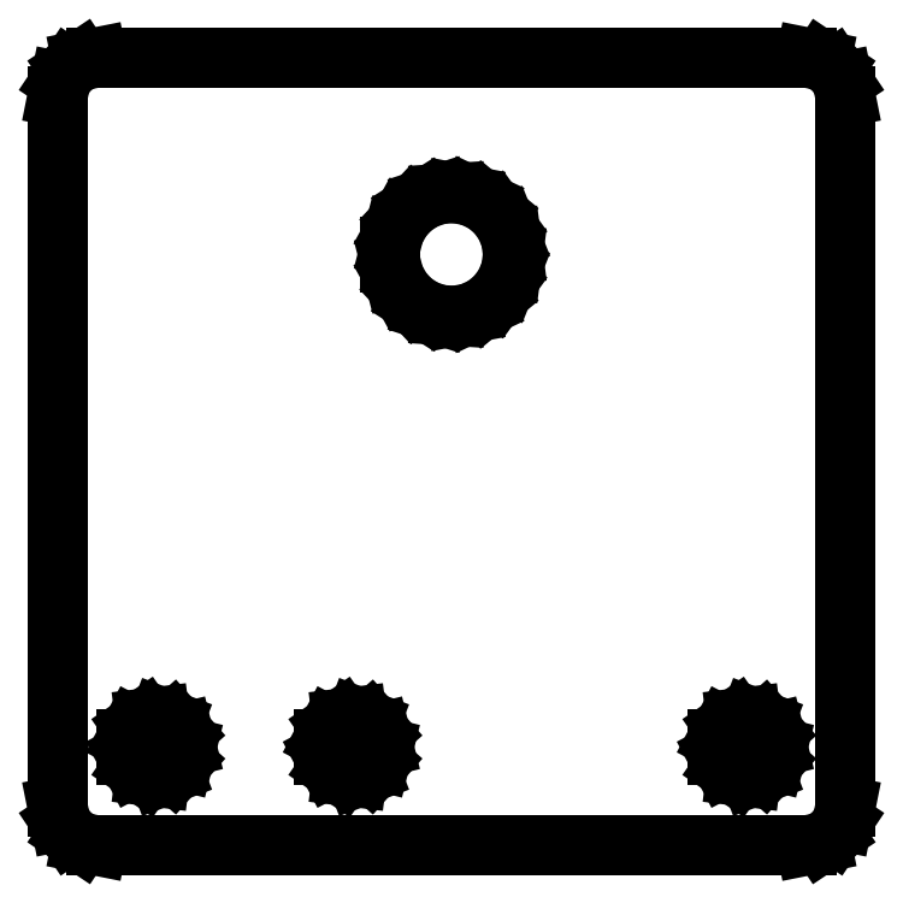
<metadata>
{"format":"dxf","ext":"dxf","renderer":"ezdxf+matplotlib","layout":"modelspace","background":"white","min_lineweight":24,"dpi":150}
</metadata>
<code>
0
SECTION
2
ENTITIES
0
LINE
8
0
10
-20
11
-20
20
-18
21
18
0
LINE
8
0
10
-20
11
-19.85
20
18
21
18.77
0
LINE
8
0
10
-19.85
11
-19.41
20
18.77
21
19.41
0
LINE
8
0
10
-19.41
11
-18.77
20
19.41
21
19.85
0
LINE
8
0
10
-18.77
11
-18
20
19.85
21
20
0
LINE
8
0
10
-18
11
18
20
20
21
20
0
LINE
8
0
10
18
11
18.77
20
20
21
19.85
0
LINE
8
0
10
18.77
11
19.41
20
19.85
21
19.41
0
LINE
8
0
10
19.41
11
19.85
20
19.41
21
18.77
0
LINE
8
0
10
19.85
11
20
20
18.77
21
18
0
LINE
8
0
10
20
11
20
20
18
21
-18
0
LINE
8
0
10
20
11
19.85
20
-18
21
-18.77
0
LINE
8
0
10
19.85
11
19.41
20
-18.77
21
-19.41
0
LINE
8
0
10
19.41
11
18.77
20
-19.41
21
-19.85
0
LINE
8
0
10
18.77
11
18
20
-19.85
21
-20
0
LINE
8
0
10
18
11
-18
20
-20
21
-20
0
LINE
8
0
10
-18
11
-18.77
20
-20
21
-19.85
0
LINE
8
0
10
-18.77
11
-19.41
20
-19.85
21
-19.41
0
LINE
8
0
10
-19.41
11
-19.85
20
-19.41
21
-18.77
0
LINE
8
0
10
-19.85
11
-20
20
-18.77
21
-18
0
LINE
8
0
10
-16.5
11
-16.5
20
-15.37
21
-14.63
0
LINE
8
0
10
-16.5
11
-16.16
20
-14.63
21
-13.97
0
LINE
8
0
10
-16.16
11
-15.55
20
-13.97
21
-13.55
0
LINE
8
0
10
-15.55
11
-14.81
20
-13.55
21
-13.46
0
LINE
8
0
10
-14.81
11
-14.12
20
-13.46
21
-13.72
0
LINE
8
0
10
-14.12
11
-13.63
20
-13.72
21
-14.28
0
LINE
8
0
10
-13.63
11
-13.45
20
-14.28
21
-15
0
LINE
8
0
10
-13.45
11
-13.63
20
-15
21
-15.72
0
LINE
8
0
10
-13.63
11
-14.12
20
-15.72
21
-16.28
0
LINE
8
0
10
-14.12
11
-14.81
20
-16.28
21
-16.54
0
LINE
8
0
10
-14.81
11
-15.55
20
-16.54
21
-16.45
0
LINE
8
0
10
-15.55
11
-16.16
20
-16.45
21
-16.03
0
LINE
8
0
10
-16.16
11
-16.5
20
-16.03
21
-15.37
0
LINE
8
0
10
-6.505
11
-6.505
20
-15.37
21
-14.63
0
LINE
8
0
10
-6.505
11
-6.16
20
-14.63
21
-13.97
0
LINE
8
0
10
-6.16
11
-5.55
20
-13.97
21
-13.55
0
LINE
8
0
10
-5.55
11
-4.813
20
-13.55
21
-13.46
0
LINE
8
0
10
-4.813
11
-4.119
20
-13.46
21
-13.72
0
LINE
8
0
10
-4.119
11
-3.628
20
-13.72
21
-14.28
0
LINE
8
0
10
-3.628
11
-3.45
20
-14.28
21
-15
0
LINE
8
0
10
-3.45
11
-3.628
20
-15
21
-15.72
0
LINE
8
0
10
-3.628
11
-4.119
20
-15.72
21
-16.28
0
LINE
8
0
10
-4.119
11
-4.813
20
-16.28
21
-16.54
0
LINE
8
0
10
-4.813
11
-5.55
20
-16.54
21
-16.45
0
LINE
8
0
10
-5.55
11
-6.16
20
-16.45
21
-16.03
0
LINE
8
0
10
-6.16
11
-6.505
20
-16.03
21
-15.37
0
LINE
8
0
10
-3.1
11
-3.1
20
9.608
21
10.39
0
LINE
8
0
10
-3.1
11
-2.906
20
10.39
21
11.15
0
LINE
8
0
10
-2.906
11
-2.528
20
11.15
21
11.84
0
LINE
8
0
10
-2.528
11
-1.992
20
11.84
21
12.41
0
LINE
8
0
10
-1.992
11
-1.331
20
12.41
21
12.83
0
LINE
8
0
10
-1.331
11
-0.586
20
12.83
21
13.07
0
LINE
8
0
10
-0.586
11
0.196
20
13.07
21
13.12
0
LINE
8
0
10
0.196
11
0.966
20
13.12
21
12.97
0
LINE
8
0
10
0.966
11
1.674
20
12.97
21
12.64
0
LINE
8
0
10
1.674
11
2.278
20
12.64
21
12.14
0
LINE
8
0
10
2.278
11
2.738
20
12.14
21
11.51
0
LINE
8
0
10
2.738
11
3.027
20
11.51
21
10.78
0
LINE
8
0
10
3.027
11
3.125
20
10.78
21
10
0
LINE
8
0
10
3.125
11
3.027
20
10
21
9.223
0
LINE
8
0
10
3.027
11
2.738
20
9.223
21
8.495
0
LINE
8
0
10
2.738
11
2.278
20
8.495
21
7.861
0
LINE
8
0
10
2.278
11
1.674
20
7.861
21
7.361
0
LINE
8
0
10
1.674
11
0.966
20
7.361
21
7.028
0
LINE
8
0
10
0.966
11
0.196
20
7.028
21
6.881
0
LINE
8
0
10
0.196
11
-0.586
20
6.881
21
6.93
0
LINE
8
0
10
-0.586
11
-1.331
20
6.93
21
7.172
0
LINE
8
0
10
-1.331
11
-1.992
20
7.172
21
7.592
0
LINE
8
0
10
-1.992
11
-2.528
20
7.592
21
8.163
0
LINE
8
0
10
-2.528
11
-2.906
20
8.163
21
8.85
0
LINE
8
0
10
-2.906
11
-3.1
20
8.85
21
9.608
0
LINE
8
0
10
13.49
11
13.49
20
-15.37
21
-14.63
0
LINE
8
0
10
13.49
11
13.84
20
-14.63
21
-13.97
0
LINE
8
0
10
13.84
11
14.45
20
-13.97
21
-13.55
0
LINE
8
0
10
14.45
11
15.19
20
-13.55
21
-13.46
0
LINE
8
0
10
15.19
11
15.88
20
-13.46
21
-13.72
0
LINE
8
0
10
15.88
11
16.37
20
-13.72
21
-14.28
0
LINE
8
0
10
16.37
11
16.55
20
-14.28
21
-15
0
LINE
8
0
10
16.55
11
16.37
20
-15
21
-15.72
0
LINE
8
0
10
16.37
11
15.88
20
-15.72
21
-16.28
0
LINE
8
0
10
15.88
11
15.19
20
-16.28
21
-16.54
0
LINE
8
0
10
15.19
11
14.45
20
-16.54
21
-16.45
0
LINE
8
0
10
14.45
11
13.84
20
-16.45
21
-16.03
0
LINE
8
0
10
13.84
11
13.49
20
-16.03
21
-15.37
0
ENDSEC
0
EOF

</code>
